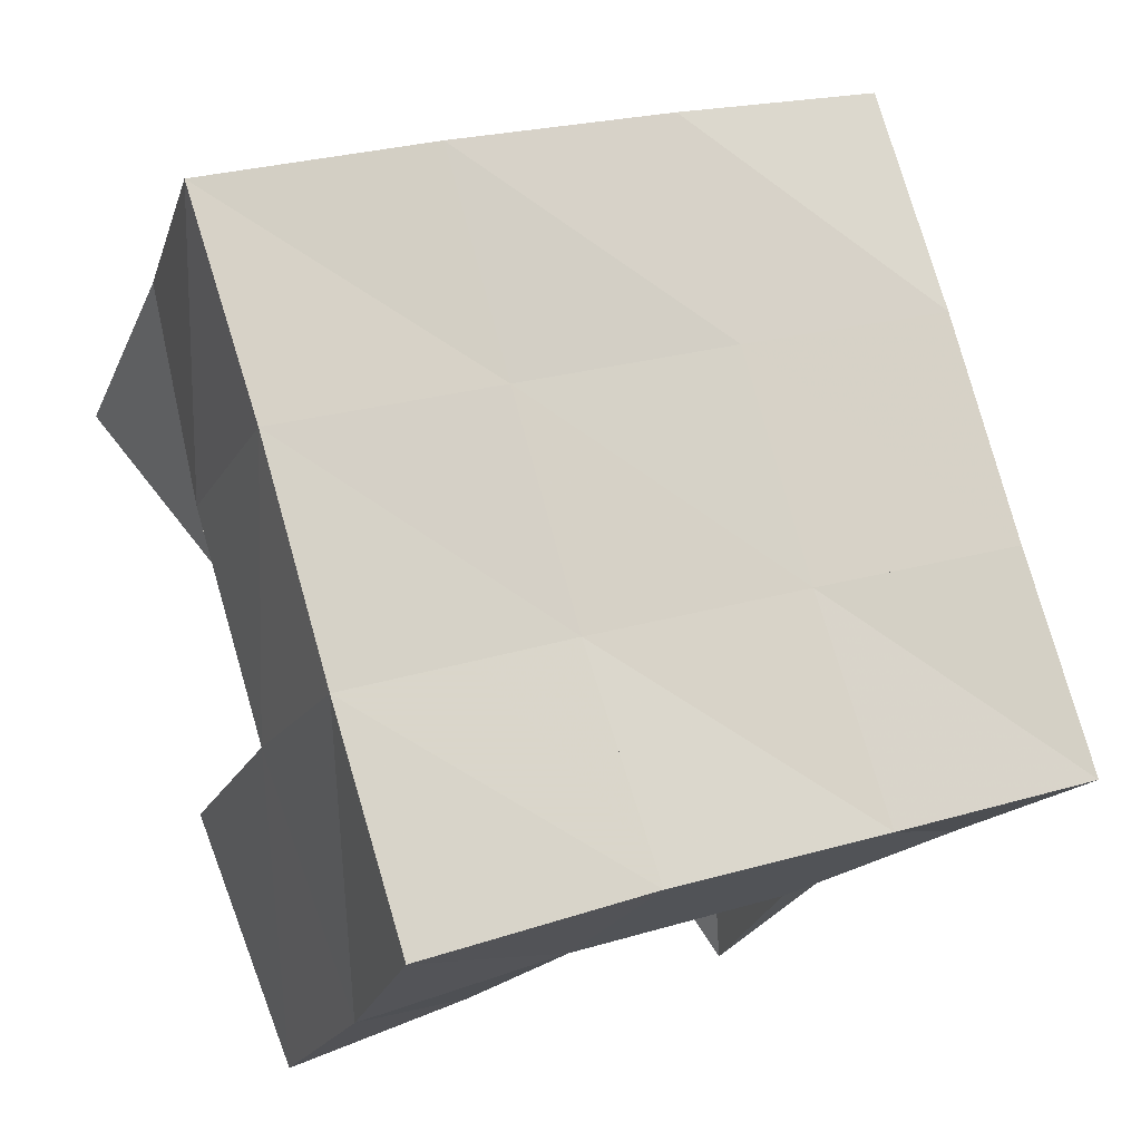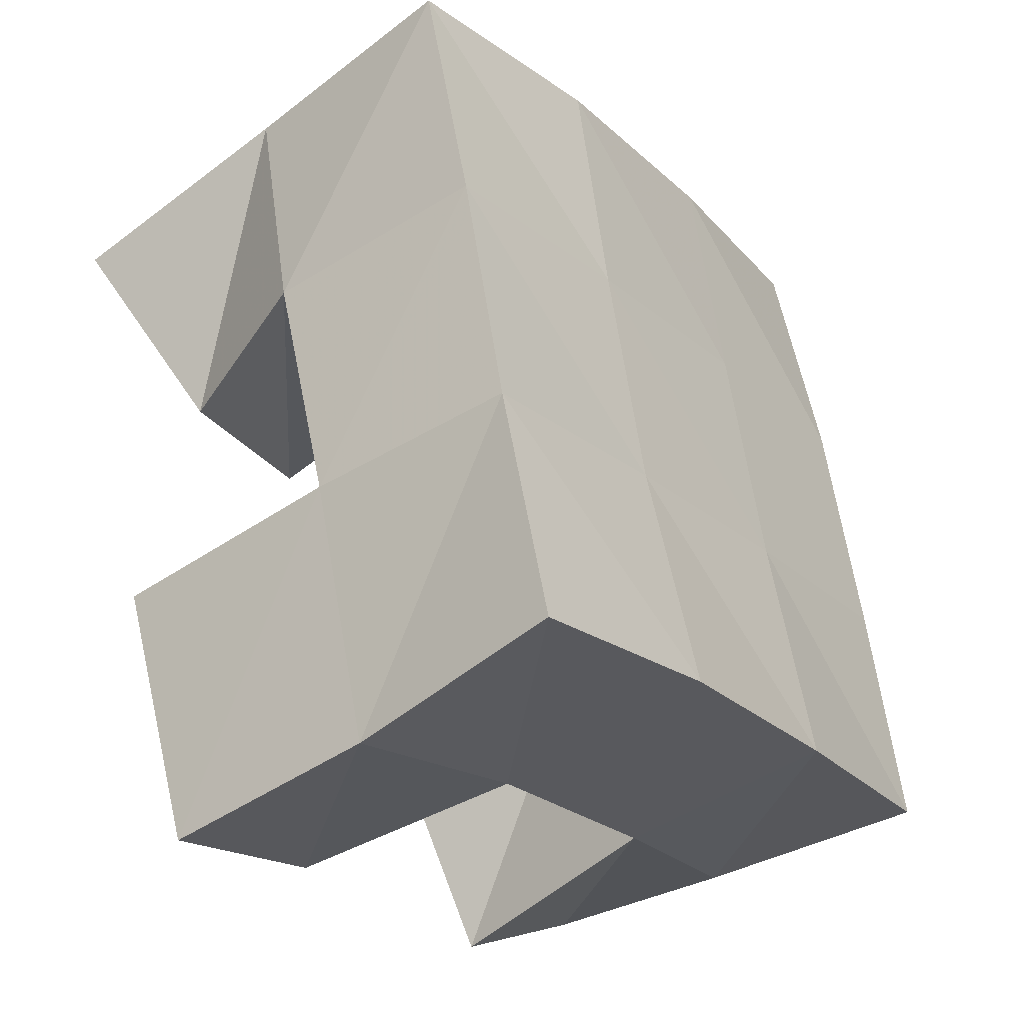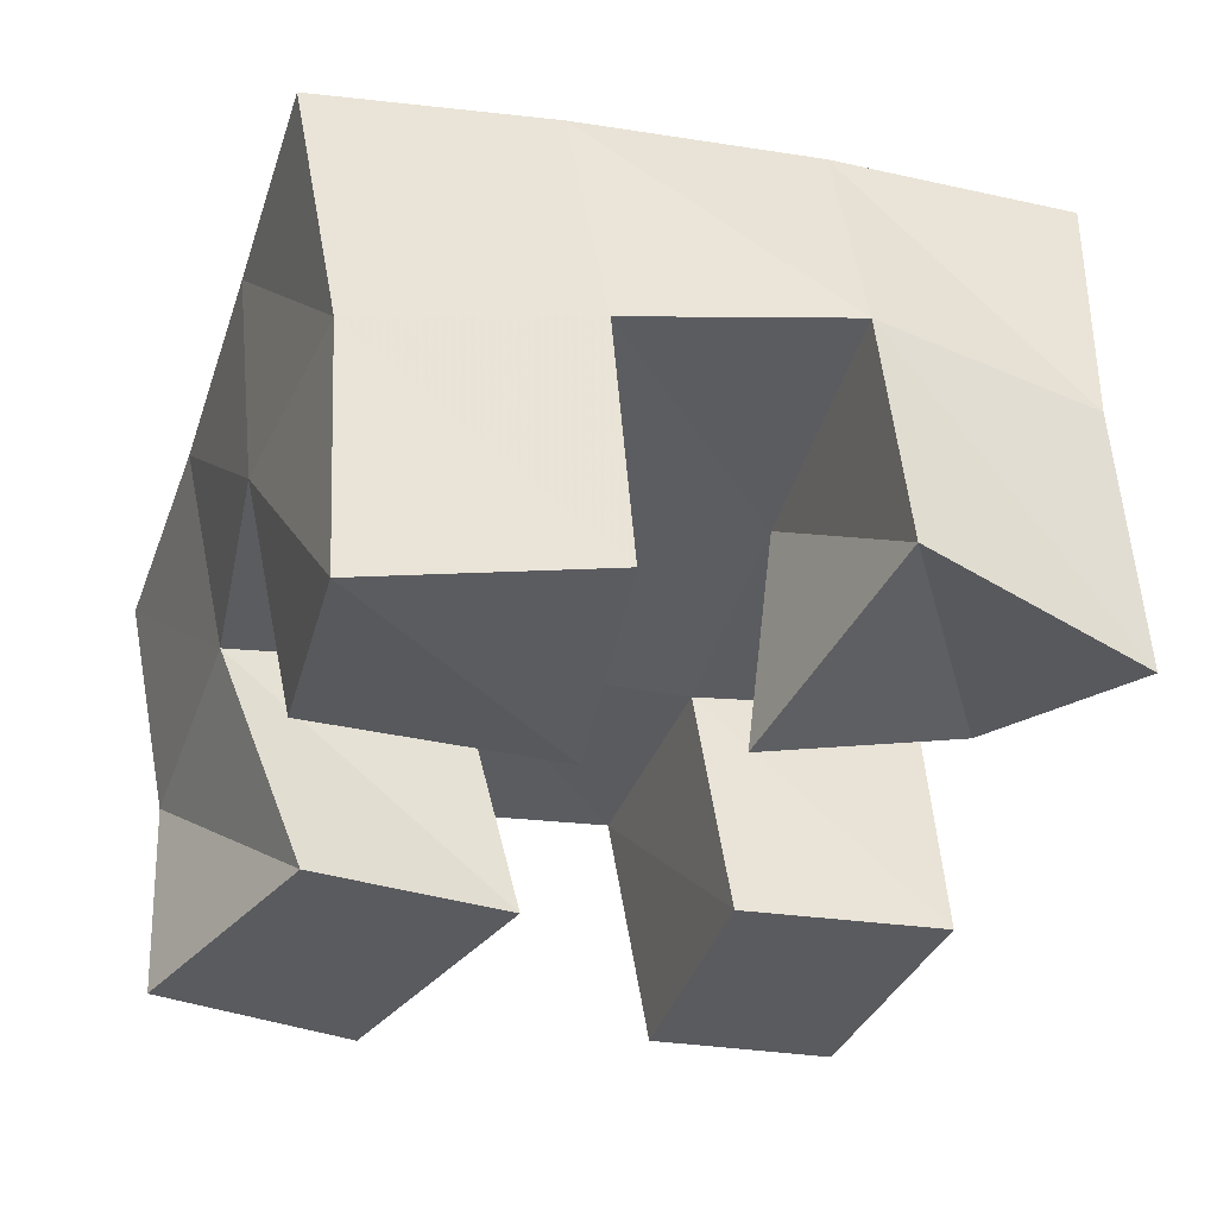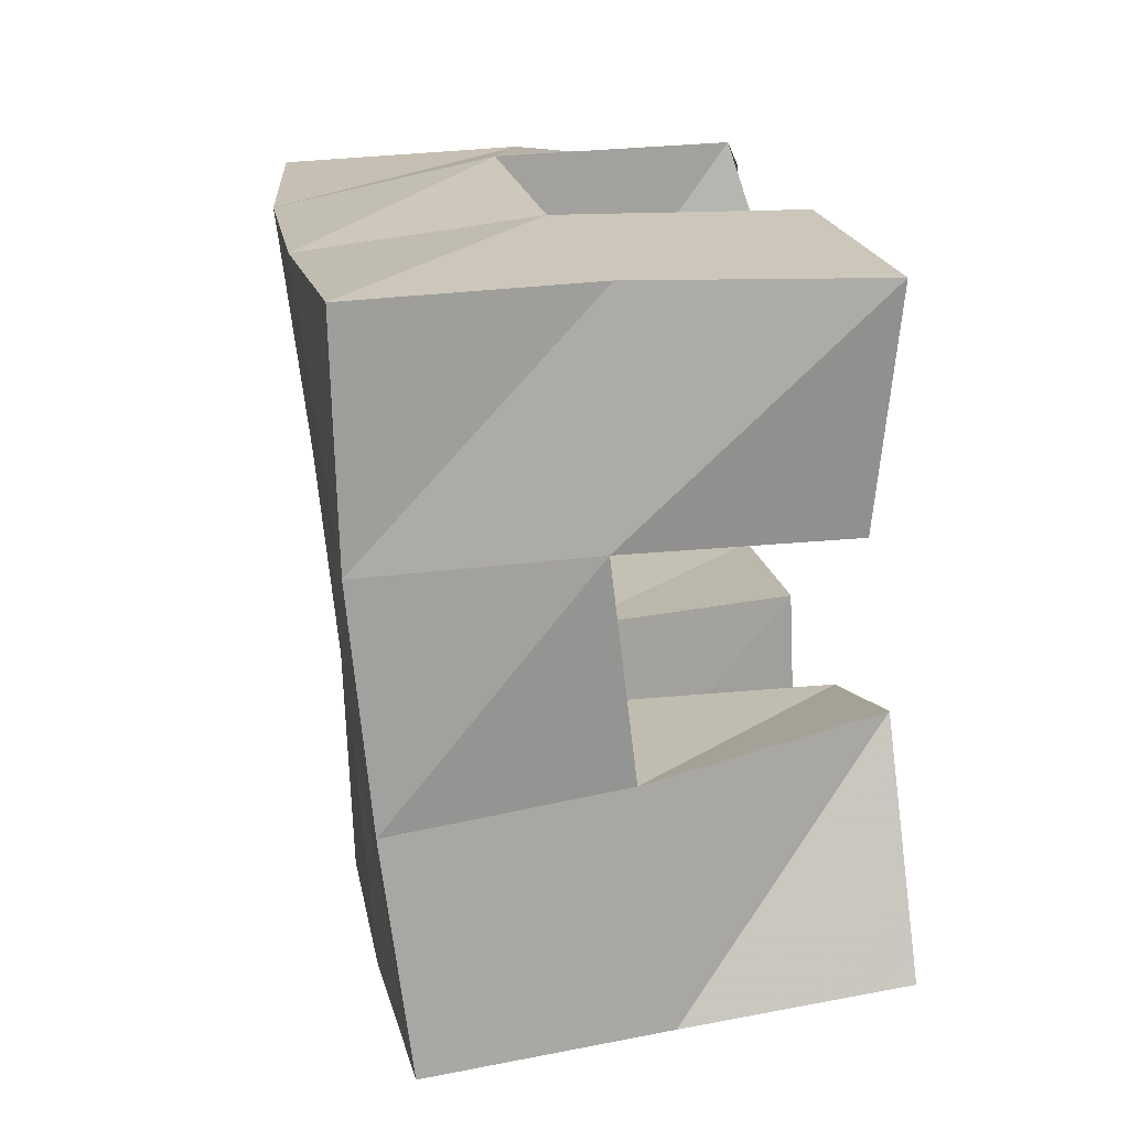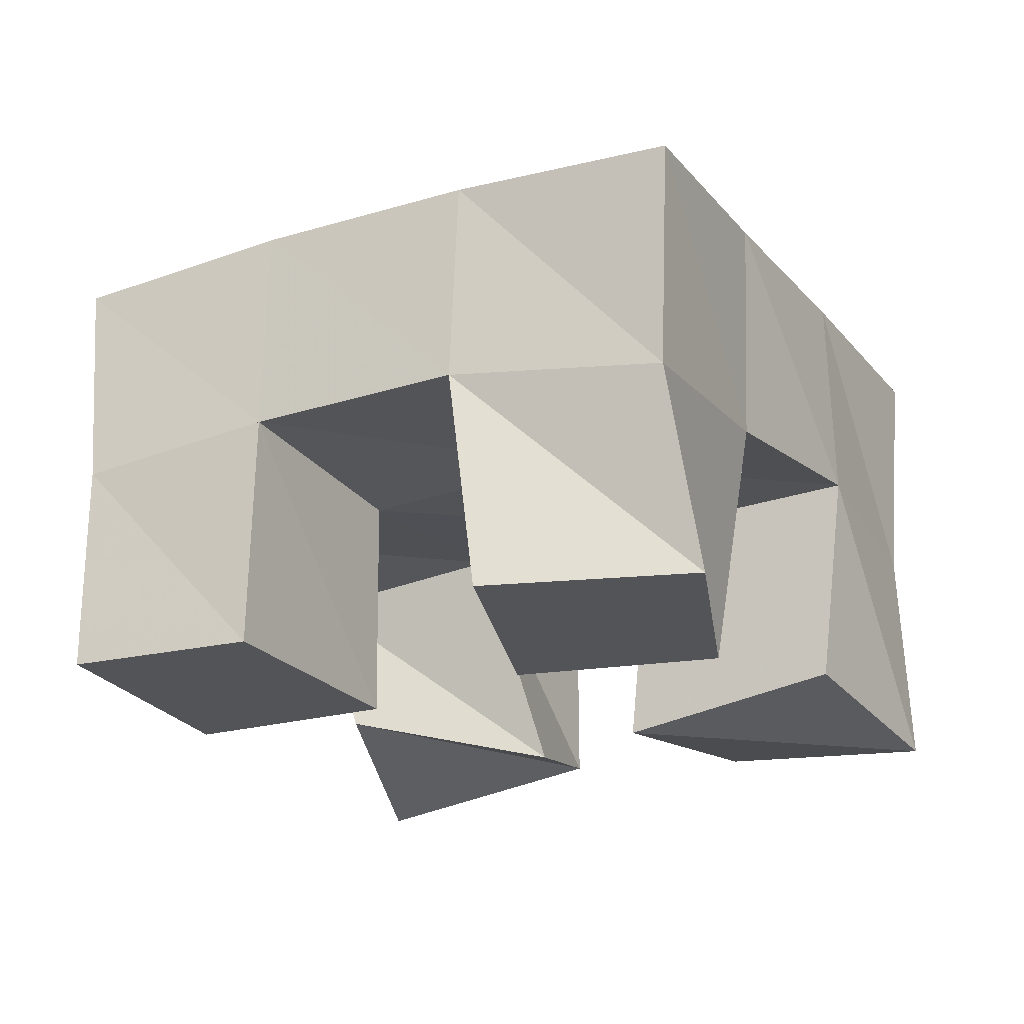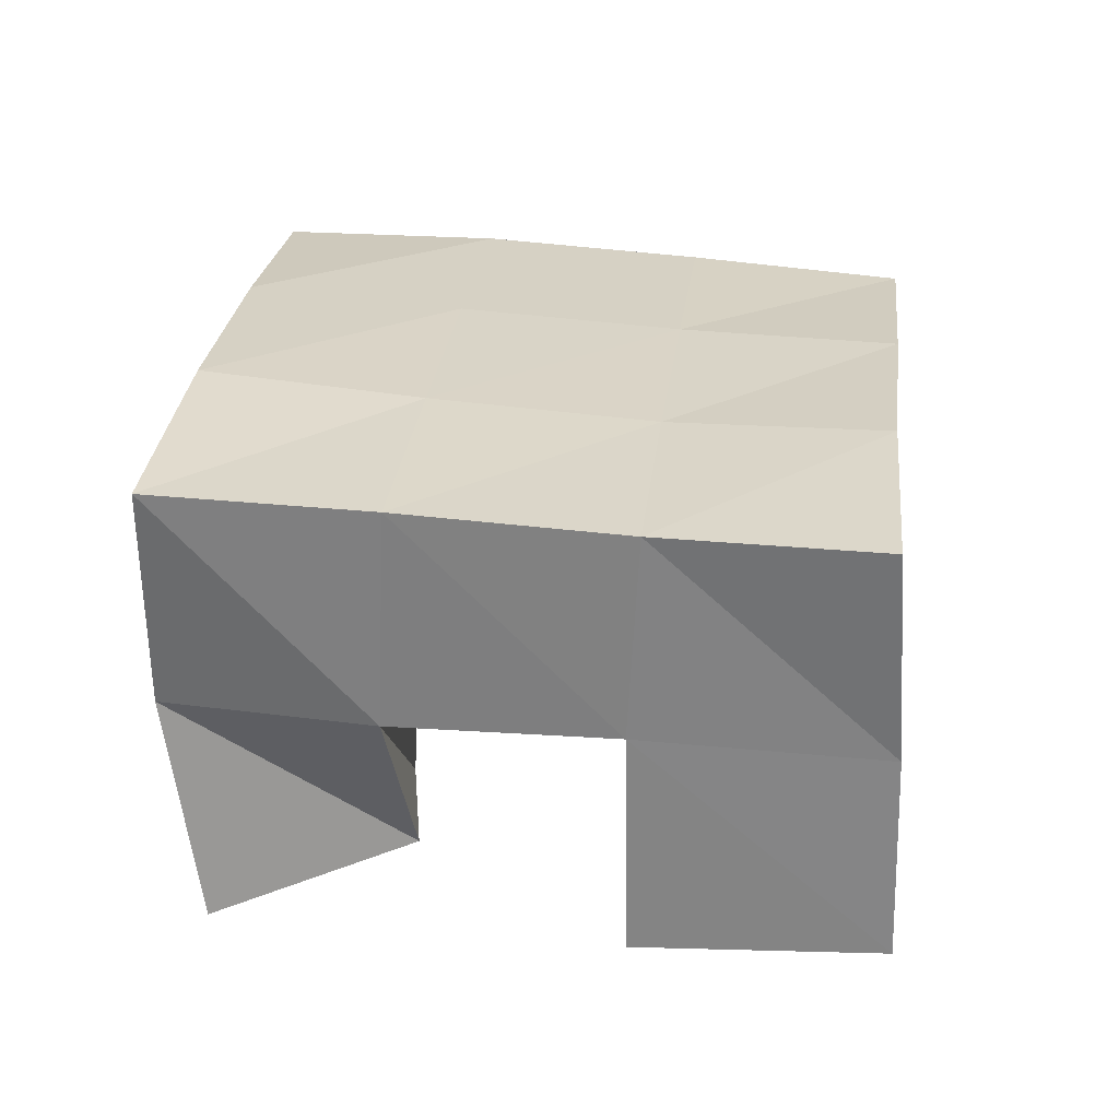
<metadata>
{"format":"obj","ext":"obj","renderer":"f3d","projection":"perspective","resolution":1024,"background":"white","views":[{"elev":-20.2,"azim":158.2,"up":"+Z"},{"elev":-45.9,"azim":126.3,"up":"+Z"},{"elev":55.1,"azim":-6.7,"up":"+Z"},{"elev":36.3,"azim":-98.6,"up":"+Z"},{"elev":-23.2,"azim":-133.6,"up":"+Y"},{"elev":27.0,"azim":115.1,"up":"+Y"}]}
</metadata>
<code>
v 0.4835 0.1 0.1337
v 0.4862 0.1459 0.1258
v 0.5216 0.1 0.1048
v 0.5313 0.1526 0.106
v 0.5163 0.1 0.1747
v 0.5038 0.1512 0.173
v 0.5556 0.1 0.15
v 0.5483 0.153 0.1574
v 0.5971 0.1 0.1993
v 0.6097 0.1544 0.1895
v 0.6422 0.1138 0.1739
v 0.6573 0.1508 0.174
v 0.6258 0.112 0.241
v 0.6263 0.161 0.2413
v 0.6684 0.1 0.212
v 0.6687 0.1511 0.2209
v 0.518 0.1064 0.2151
v 0.514 0.1553 0.2193
v 0.5675 0.1 0.2006
v 0.5645 0.155 0.2049
v 0.5287 0.1 0.2634
v 0.5326 0.1519 0.2651
v 0.5777 0.1054 0.2507
v 0.5794 0.157 0.2529
v 0.5808 0.1 0.09093
v 0.5784 0.1523 0.09037
v 0.6198 0.1003 0.07348
v 0.6208 0.148 0.07427
v 0.5966 0.1 0.1427
v 0.5952 0.1505 0.1407
v 0.641 0.1 0.1254
v 0.6424 0.152 0.1256
v 0.4823 0.1966 0.1242
v 0.5307 0.1999 0.1079
v 0.4993 0.2006 0.1705
v 0.5471 0.2015 0.1546
v 0.515 0.2033 0.2185
v 0.5627 0.2041 0.2026
v 0.5295 0.2025 0.2669
v 0.577 0.2066 0.2501
v 0.5793 0.2009 0.09217
v 0.5952 0.2006 0.1388
v 0.6107 0.2034 0.1864
v 0.6263 0.2074 0.2331
v 0.6272 0.1977 0.07521
v 0.6428 0.1984 0.1228
v 0.6585 0.2006 0.171
v 0.675 0.2023 0.2177
f 1 2 4
f 3 1 4
f 2 6 8
f 4 2 8
f 6 5 7
f 8 6 7
f 5 1 3
f 7 5 3
f 8 7 3
f 4 8 3
f 2 1 5
f 6 2 5
f 9 10 12
f 11 9 12
f 10 14 16
f 12 10 16
f 14 13 15
f 16 14 15
f 13 9 11
f 15 13 11
f 16 15 11
f 12 16 11
f 10 9 13
f 14 10 13
f 17 18 20
f 19 17 20
f 18 22 24
f 20 18 24
f 22 21 23
f 24 22 23
f 21 17 19
f 23 21 19
f 24 23 19
f 20 24 19
f 18 17 21
f 22 18 21
f 25 26 28
f 27 25 28
f 26 30 32
f 28 26 32
f 30 29 31
f 32 30 31
f 29 25 27
f 31 29 27
f 32 31 27
f 28 32 27
f 26 25 29
f 30 26 29
f 2 33 34
f 4 2 34
f 33 35 36
f 34 33 36
f 35 6 8
f 36 35 8
f 6 2 4
f 8 6 4
f 36 8 4
f 34 36 4
f 33 2 6
f 35 33 6
f 6 35 36
f 8 6 36
f 35 37 38
f 36 35 38
f 37 18 20
f 38 37 20
f 18 6 8
f 20 18 8
f 38 20 8
f 36 38 8
f 35 6 18
f 37 35 18
f 18 37 38
f 20 18 38
f 37 39 40
f 38 37 40
f 39 22 24
f 40 39 24
f 22 18 20
f 24 22 20
f 40 24 20
f 38 40 20
f 37 18 22
f 39 37 22
f 4 34 41
f 26 4 41
f 34 36 42
f 41 34 42
f 36 8 30
f 42 36 30
f 8 4 26
f 30 8 26
f 42 30 26
f 41 42 26
f 34 4 8
f 36 34 8
f 8 36 42
f 30 8 42
f 36 38 43
f 42 36 43
f 38 20 10
f 43 38 10
f 20 8 30
f 10 20 30
f 43 10 30
f 42 43 30
f 36 8 20
f 38 36 20
f 20 38 43
f 10 20 43
f 38 40 44
f 43 38 44
f 40 24 14
f 44 40 14
f 24 20 10
f 14 24 10
f 44 14 10
f 43 44 10
f 38 20 24
f 40 38 24
f 26 41 45
f 28 26 45
f 41 42 46
f 45 41 46
f 42 30 32
f 46 42 32
f 30 26 28
f 32 30 28
f 46 32 28
f 45 46 28
f 41 26 30
f 42 41 30
f 30 42 46
f 32 30 46
f 42 43 47
f 46 42 47
f 43 10 12
f 47 43 12
f 10 30 32
f 12 10 32
f 47 12 32
f 46 47 32
f 42 30 10
f 43 42 10
f 10 43 47
f 12 10 47
f 43 44 48
f 47 43 48
f 44 14 16
f 48 44 16
f 14 10 12
f 16 14 12
f 48 16 12
f 47 48 12
f 43 10 14
f 44 43 14

</code>
